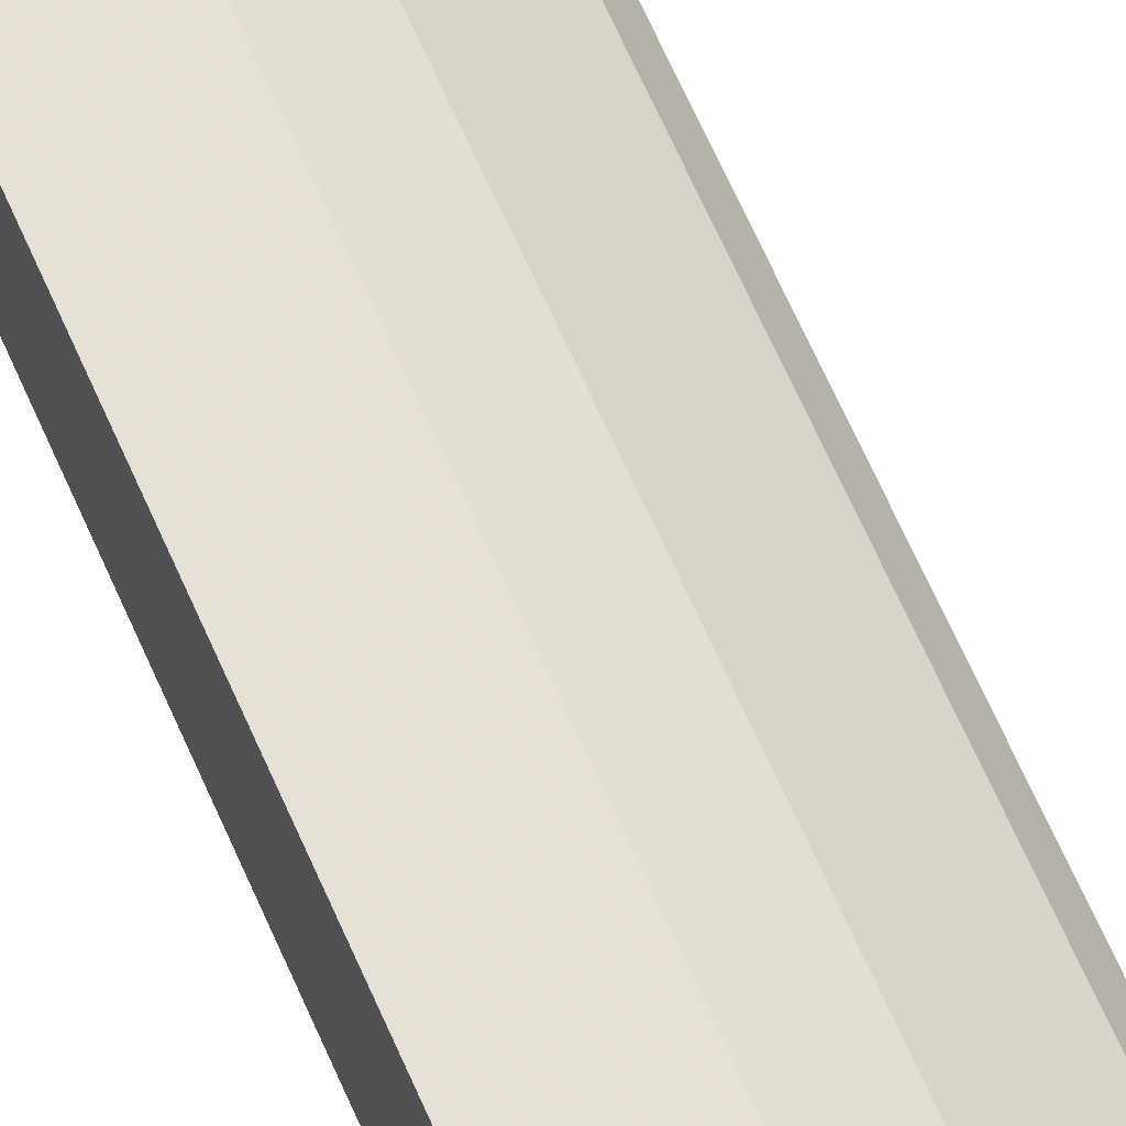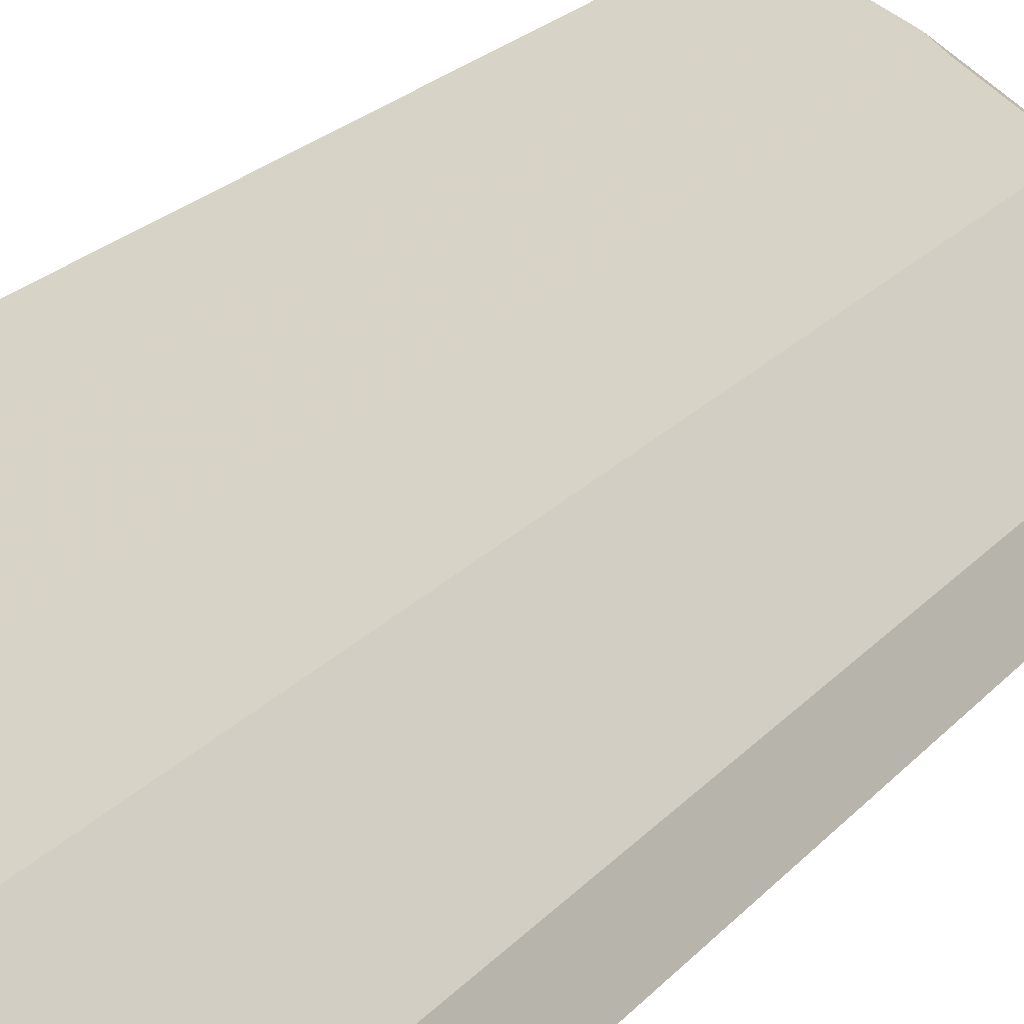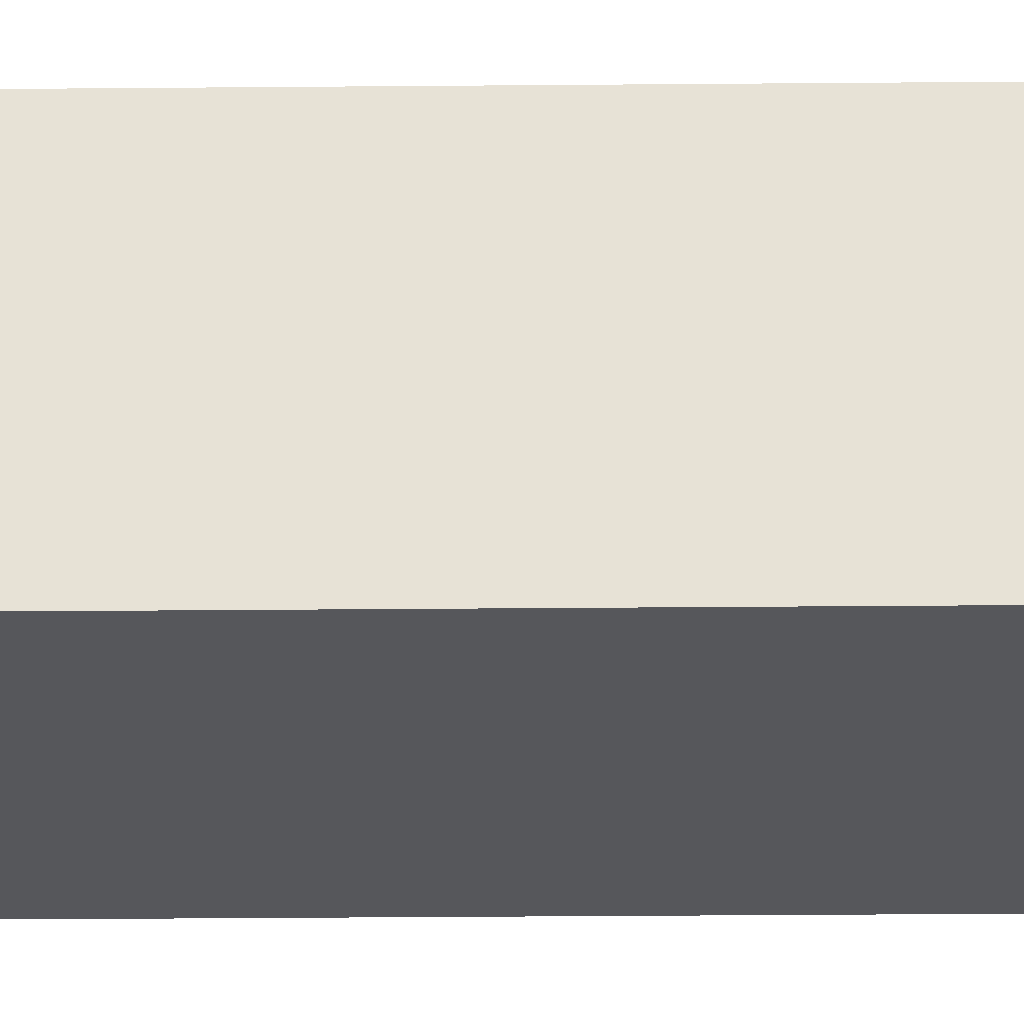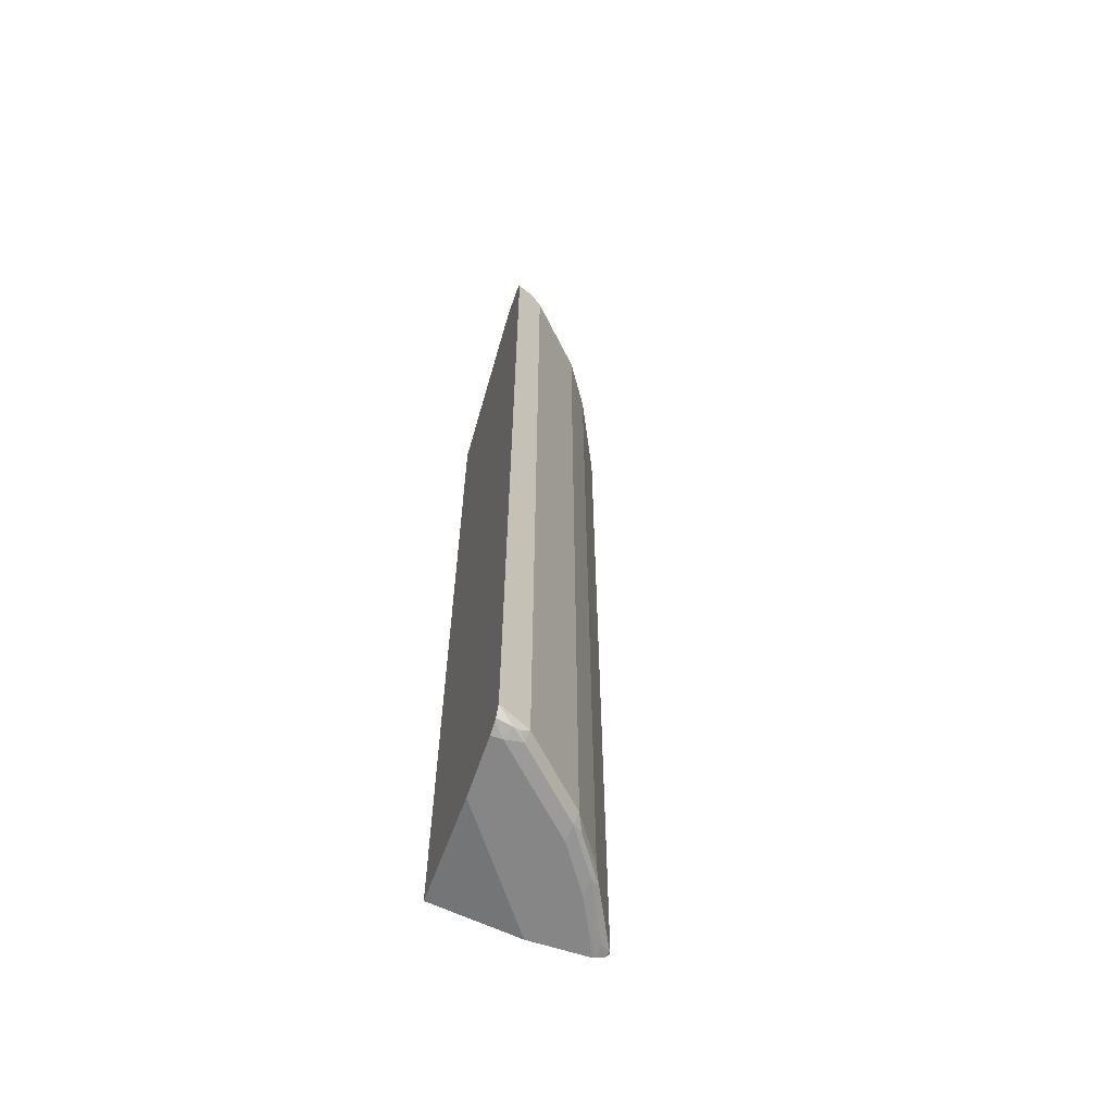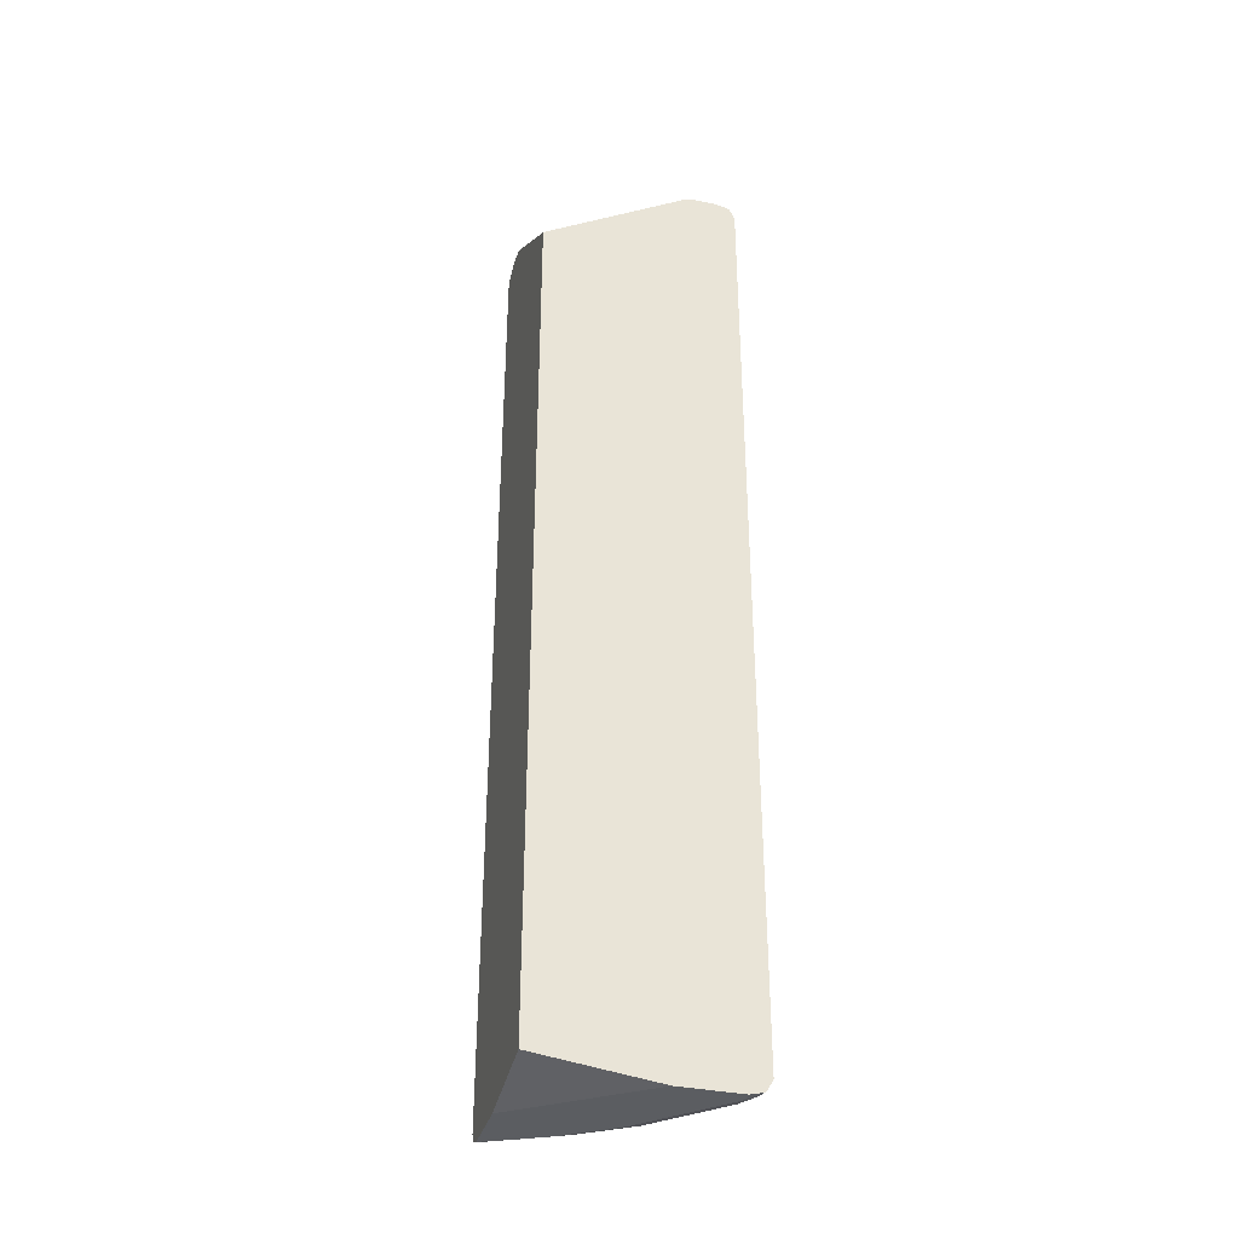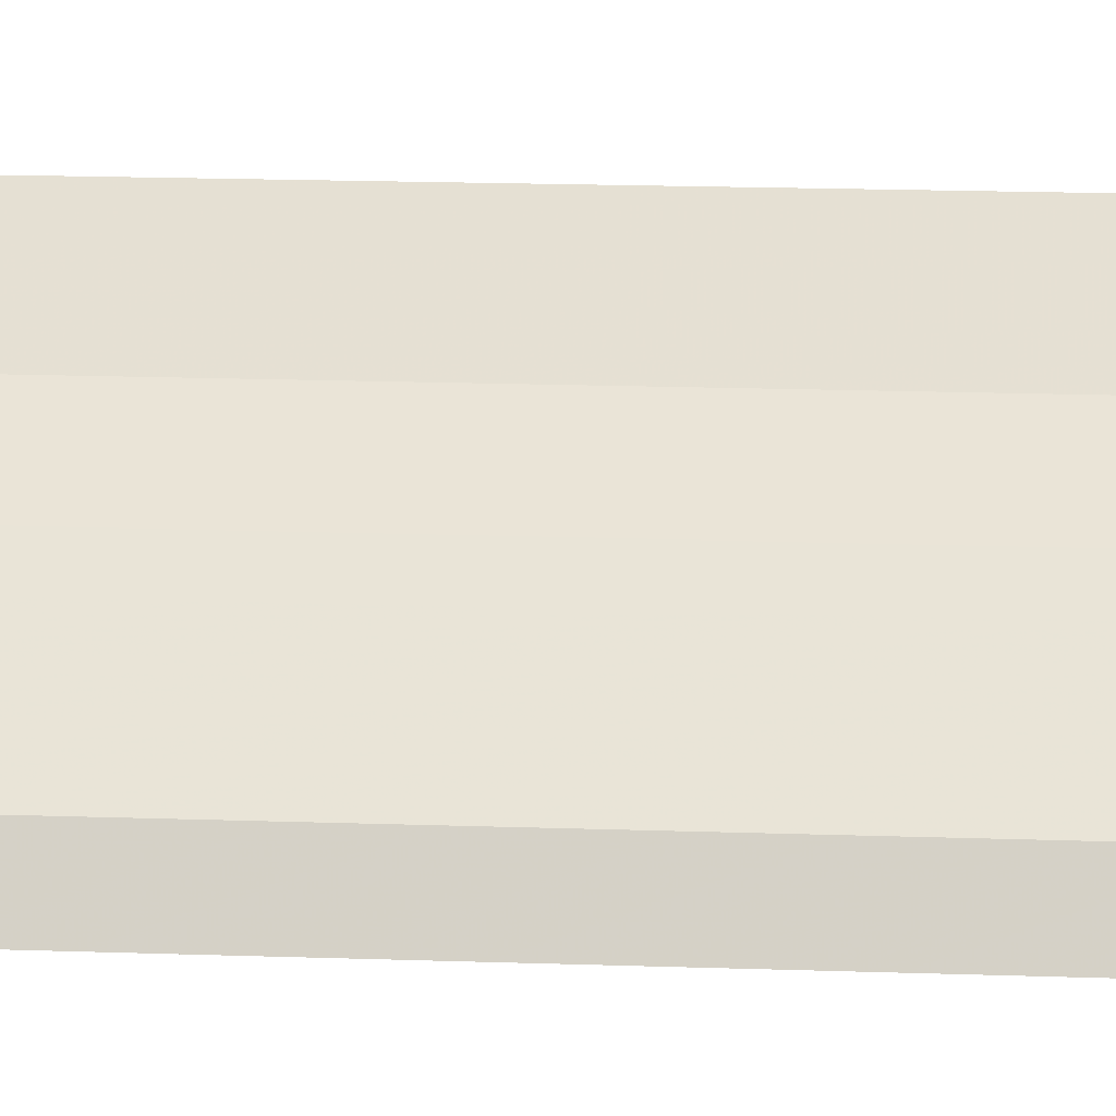
<metadata>
{"format":"obj","ext":"obj","renderer":"f3d","projection":"perspective","resolution":1024,"background":"white","views":[{"elev":68.9,"azim":155.9,"up":"+Z"},{"elev":15.2,"azim":-158.7,"up":"+Z"},{"elev":-27.4,"azim":90.8,"up":"+Z"},{"elev":-62.2,"azim":-108.6,"up":"+Y"},{"elev":-36.1,"azim":164.6,"up":"+Y"},{"elev":13.0,"azim":-84.7,"up":"+Z"}]}
</metadata>
<code>
v -0.4249 -0.541 0.5812
v -0.4248 -0.5414 0.5812
v -0.413 -0.5525 0.5992
v -0.413 -0.541 0.605
v -0.4249 0.541 0.5812
v -0.418 -0.5539 0.5812
v -0.4101 -0.5497 0.6064
v -0.4072 -0.541 0.6166
v -0.4014 -0.5584 0.5934
v -0.4014 -0.5541 0.613
v -0.413 0.541 0.605
v -0.4145 0.5497 0.6021
v -0.4243 0.542 0.5812
v -0.4152 -0.5549 0.5812
v -0.3839 -0.5541 0.6305
v -0.3548 -0.541 0.669
v -0.4072 0.541 0.6166
v -0.4014 -0.5584 0.5812
v -0.349 -0.5584 0.6457
v -0.4035 0.5541 0.6108
v -0.4185 0.5536 0.5812
v -0.349 -0.5541 0.6654
v -0.3316 -0.5541 0.6828
v -0.3374 -0.541 0.6864
v -0.3548 0.541 0.669
v -0.3687 0.5541 0.6457
v -0.3316 -0.5584 0.5812
v -0.3141 -0.5584 0.6806
v -0.4014 0.5584 0.5934
v -0.415 0.5554 0.5812
v -0.2792 -0.5541 0.7177
v -0.3229 -0.5497 0.6937
v -0.2851 -0.541 0.7213
v -0.3374 0.541 0.6864
v -0.3338 0.5541 0.6806
v -0.349 0.5584 0.6457
v -0.1952 -0.5584 0.6806
v -0.1952 -0.541 0.5812
v -0.2618 -0.5584 0.7155
v -0.4014 0.5584 0.5812
v -0.2269 -0.5584 0.733
v -0.2094 -0.5541 0.7526
v -0.2356 -0.5497 0.746
v -0.2705 -0.5497 0.7286
v -0.2734 -0.541 0.7271
v -0.2851 0.541 0.7213
v -0.3272 0.5497 0.6893
v -0.2814 0.5541 0.7155
v -0.3141 0.5584 0.6806
v -0.3199 0.5525 0.6922
v -0.2676 0.5525 0.7271
v -0.1952 -0.5584 0.7472
v -0.1952 0.4537 0.5812
v -0.3786 0.5584 0.5812
v -0.1952 -0.5576 0.7508
v -0.1952 -0.5529 0.7603
v -0.2007 -0.5497 0.7635
v -0.1952 -0.5441 0.7663
v -0.2269 -0.541 0.7504
v -0.2734 0.541 0.7271
v -0.24 0.5497 0.7417
v -0.2749 0.5497 0.7242
v -0.2618 0.5584 0.7155
v -0.1978 0.5525 0.762
v -0.2269 0.5584 0.733
v -0.3601 0.5532 0.5812
v -0.1952 0.5524 0.7093
v -0.1952 0.5548 0.7137
v -0.3665 0.5557 0.5812
v -0.2094 0.5584 0.7155
v -0.1952 -0.5515 0.7626
v -0.1952 0.541 0.7663
v -0.2269 0.541 0.7504
v -0.2051 0.5497 0.7591
v -0.1952 0.5474 0.7646
v -0.1952 0.5525 0.762
v -0.1952 0.5552 0.7568
v -0.1952 0.5577 0.7504
v -0.1952 0.5584 0.7472
v -0.1952 0.5537 0.7116
v -0.1952 0.5584 0.7297
f 37 67 80
f 37 80 68
f 37 68 81
f 37 81 79
f 37 79 78
f 37 78 77
f 37 77 76
f 37 58 71
f 37 75 72
f 37 72 58
f 37 71 56
f 37 56 55
f 37 55 52
f 37 53 67
f 41 52 55
f 37 76 75
f 72 75 73
f 33 45 60
f 35 50 51
f 29 70 54
f 29 54 40
f 31 39 41
f 31 41 42
f 31 42 43
f 31 43 44
f 31 44 32
f 32 44 33
f 33 44 43
f 33 43 45
f 41 55 42
f 33 60 46
f 34 46 47
f 34 47 35
f 35 48 63
f 35 63 49
f 35 47 50
f 35 51 48
f 42 56 57
f 46 61 62
f 42 55 56
f 58 73 59
f 60 73 61
f 61 74 64
f 61 73 75
f 61 75 74
f 64 74 75
f 64 75 76
f 58 72 73
f 64 76 77
f 65 77 78
f 65 78 79
f 66 69 68
f 66 68 80
f 66 80 67
f 68 70 81
f 29 81 70
f 64 77 65
f 42 57 43
f 57 71 58
f 54 70 68
f 43 57 58
f 43 58 59
f 43 59 45
f 45 59 73
f 45 73 60
f 46 60 61
f 46 62 47
f 56 71 57
f 47 62 51
f 48 51 63
f 51 62 61
f 51 61 64
f 51 64 65
f 51 65 63
f 53 66 67
f 54 68 69
f 47 51 50
f 29 79 81
f 37 38 53
f 29 63 65
f 3 8 4
f 3 6 9
f 3 9 10
f 3 10 7
f 4 8 17
f 4 17 11
f 5 11 12
f 3 7 8
f 5 12 13
f 7 10 8
f 8 10 15
f 8 15 16
f 8 16 25
f 8 25 17
f 9 18 27
f 9 27 37
f 6 14 9
f 9 37 52
f 2 6 3
f 1 18 14
f 29 65 79
f 1 2 3
f 1 3 4
f 1 4 11
f 1 11 5
f 1 5 13
f 1 13 21
f 1 14 6
f 1 21 30
f 1 40 54
f 1 54 69
f 1 69 66
f 1 66 53
f 1 53 38
f 1 38 27
f 1 27 18
f 1 30 40
f 9 52 41
f 1 6 2
f 9 39 28
f 23 31 32
f 23 32 24
f 23 28 31
f 24 32 33
f 24 33 46
f 25 34 35
f 25 35 26
f 22 28 23
f 26 35 49
f 26 36 29
f 27 38 37
f 28 39 31
f 29 40 30
f 29 36 49
f 9 41 39
f 29 49 63
f 26 49 36
f 20 30 21
f 24 46 34
f 12 20 21
f 20 29 30
f 9 15 10
f 9 14 18
f 11 17 12
f 12 17 20
f 9 28 19
f 12 21 13
f 15 22 16
f 9 19 15
f 15 19 22
f 16 23 24
f 16 24 34
f 16 34 25
f 17 25 26
f 17 26 20
f 19 28 22
f 20 26 29
f 16 22 23

</code>
